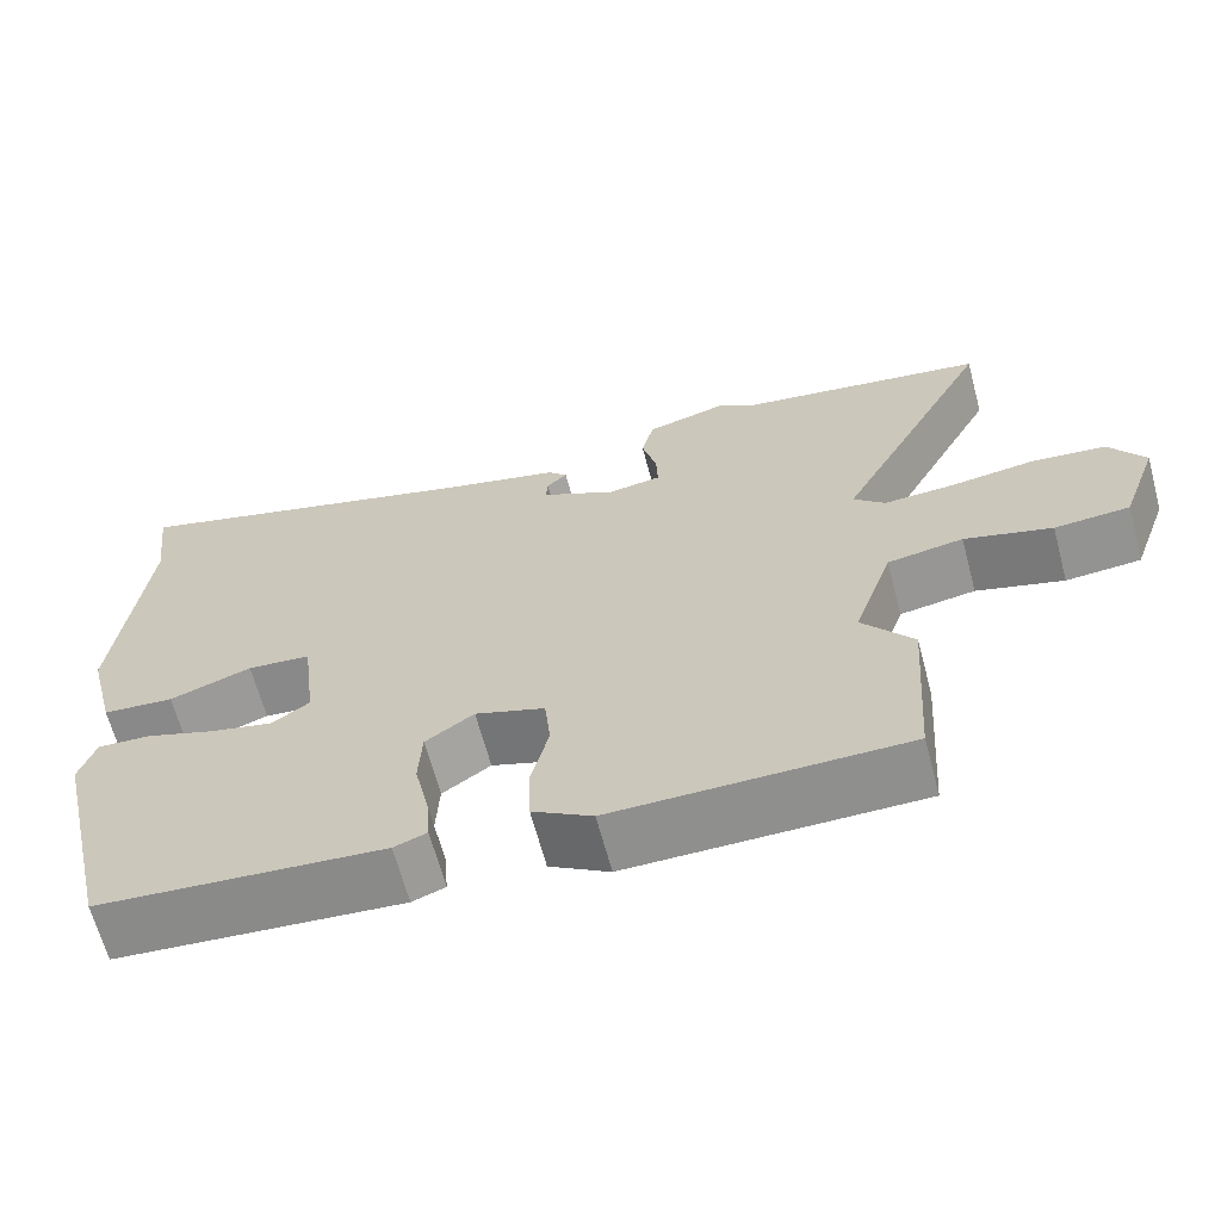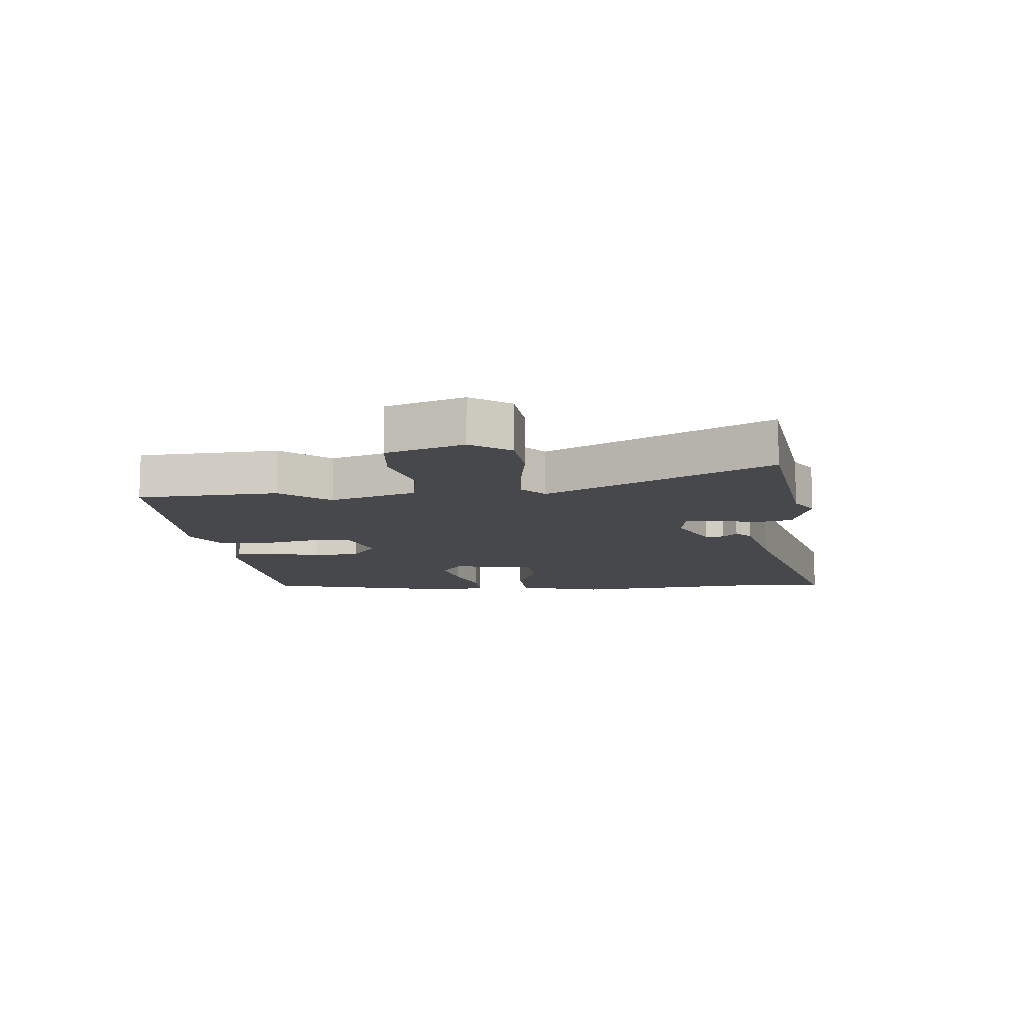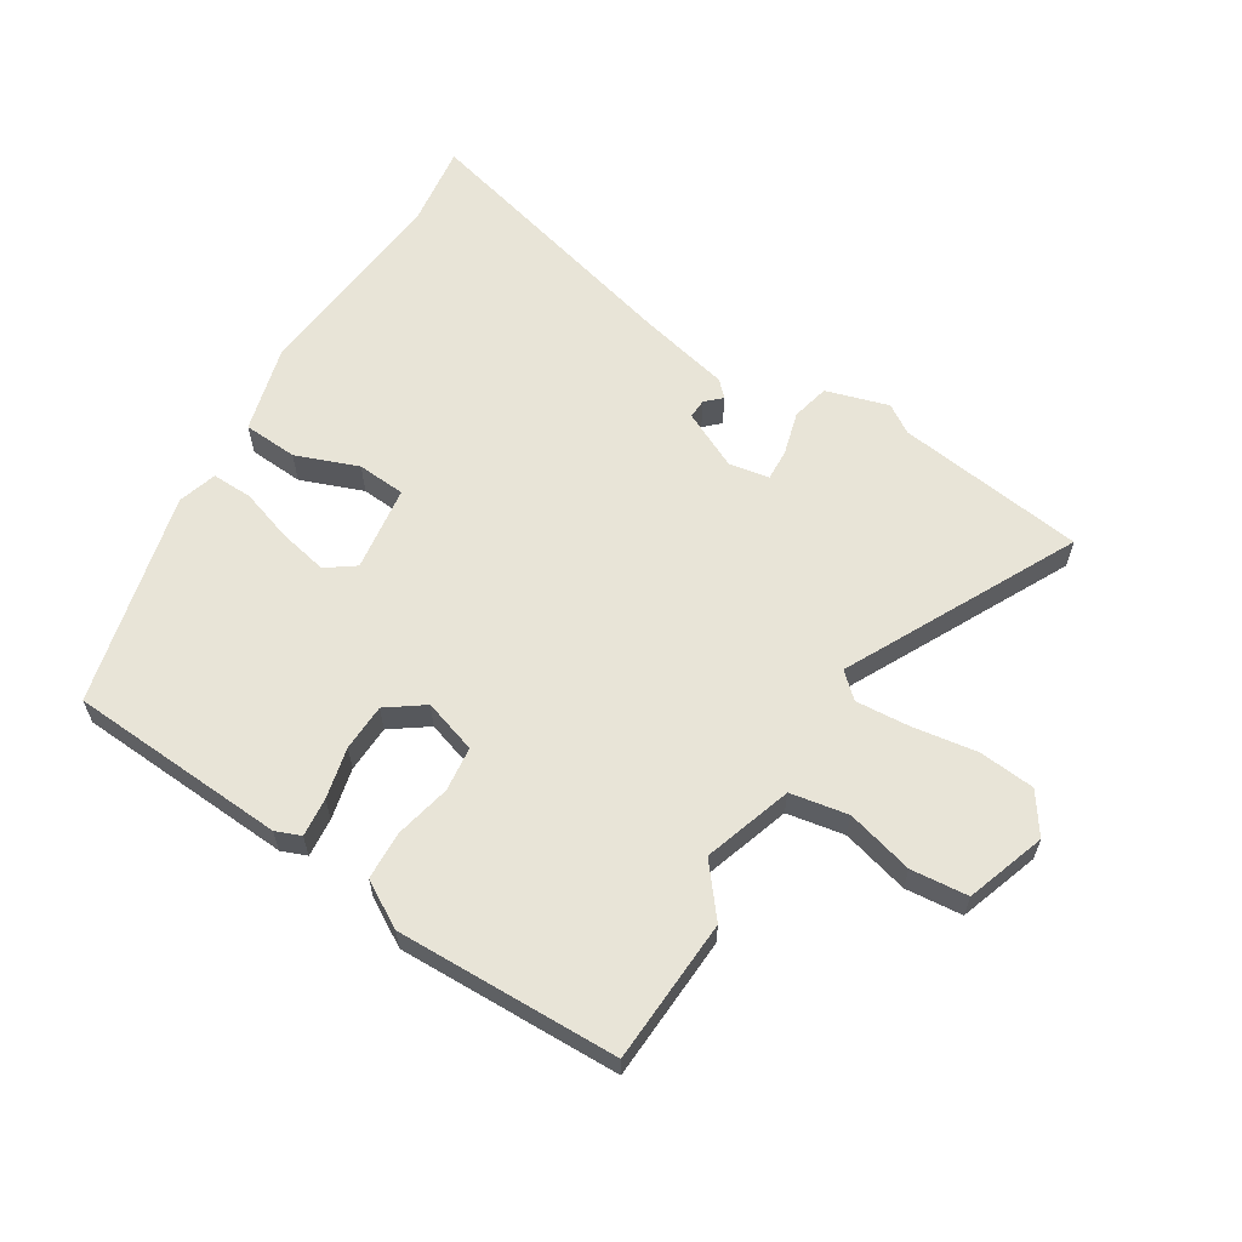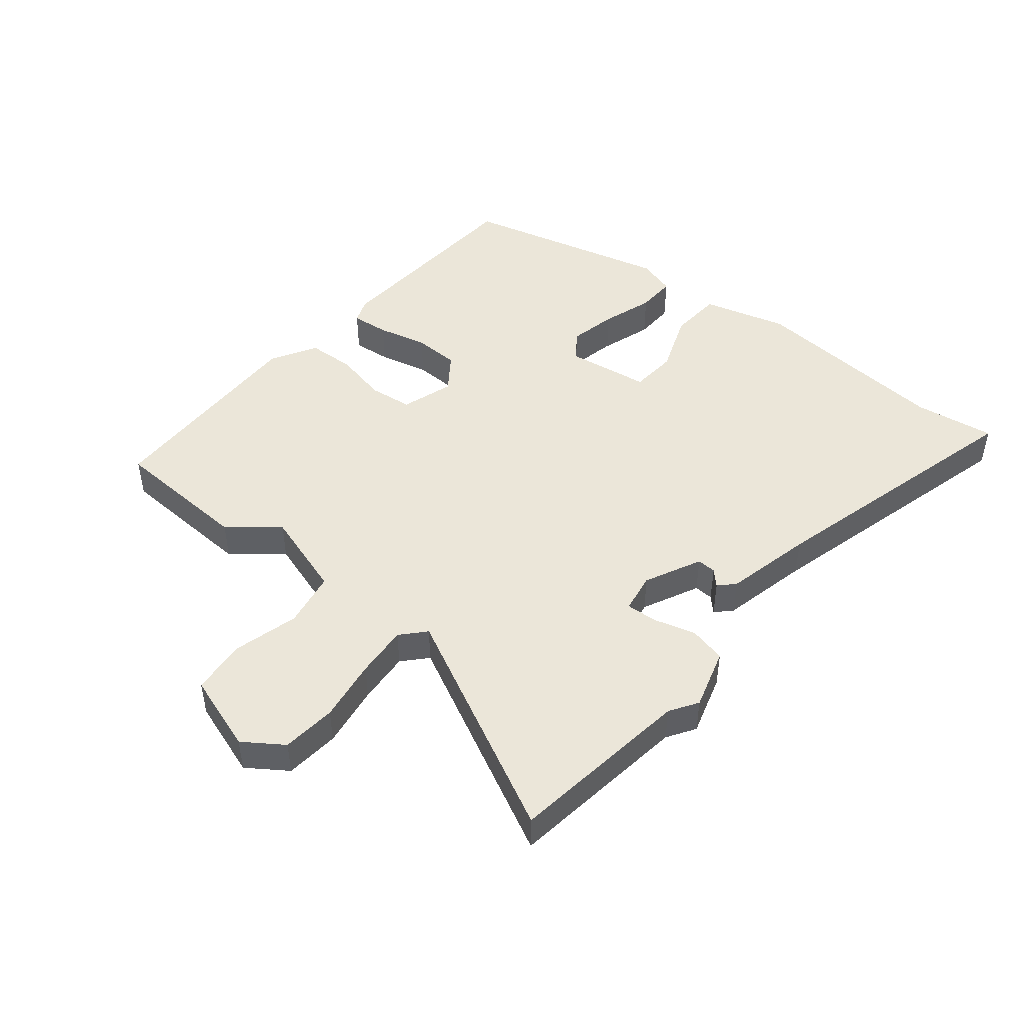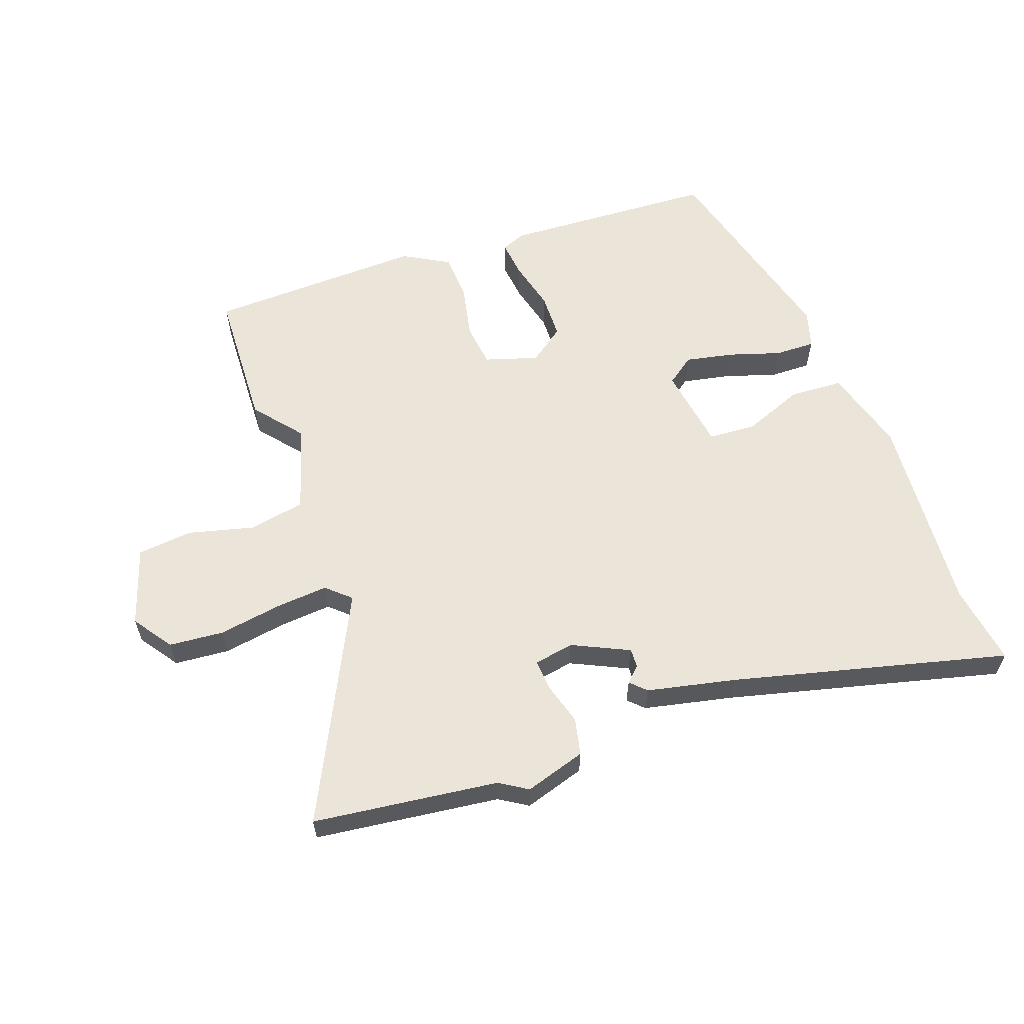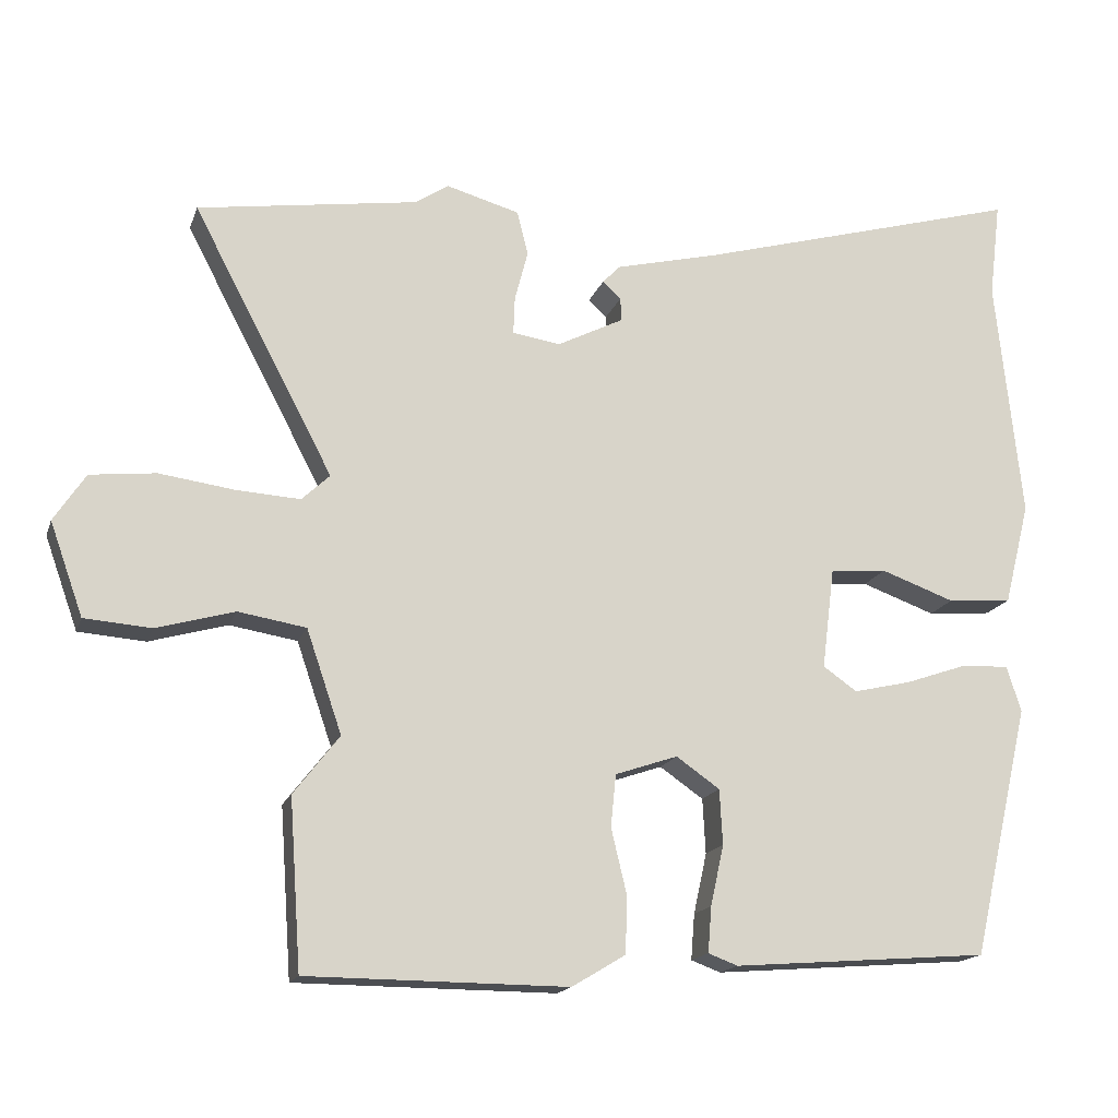
<metadata>
{"format":"obj","ext":"obj","renderer":"f3d","projection":"perspective","resolution":1024,"background":"white","views":[{"elev":-65.1,"azim":-165.1,"up":"+Z"},{"elev":-11.1,"azim":-85.6,"up":"+Y"},{"elev":61.3,"azim":-149.1,"up":"+Y"},{"elev":46.9,"azim":-51.9,"up":"+Y"},{"elev":59.5,"azim":-21.3,"up":"+Y"},{"elev":-16.5,"azim":-15.7,"up":"+Z"}]}
</metadata>
<code>
v 0.431 0.07 -0.486
v 0.083 0.07 -0.513
v 0.043 0.07 -0.498
v 0.048 0.07 -0.436
v 0.066 0.07 -0.354
v 0.062 0.07 -0.279
v 0.003 0.07 -0.238
v -0.082 0.07 -0.267
v -0.089 0.07 -0.338
v -0.068 0.07 -0.426
v -0.07 0.07 -0.504
v -0.143 0.07 -0.548
v -0.497 0.07 -0.546
v -0.513 0.07 -0.317
v -0.451 0.07 -0.237
v -0.499 0.07 -0.097
v -0.591 0.07 -0.082
v -0.697 0.07 -0.112
v -0.788 0.07 -0.105
v -0.833 0.07 0.021
v -0.79 0.07 0.086
v -0.701 0.07 0.096
v -0.598 0.07 0.082
v -0.512 0.07 0.077
v -0.474 0.07 0.113
v -0.665 0.07 0.475
v -0.365 0.07 0.52
v -0.32 0.07 0.55
v -0.22 0.07 0.522
v -0.205 0.07 0.462
v -0.223 0.07 0.393
v -0.225 0.07 0.342
v -0.16 0.07 0.332
v -0.069 0.07 0.378
v -0.071 0.07 0.409
v -0.096 0.07 0.432
v -0.072 0.07 0.457
v 0.071 0.07 0.492
v 0.514 0.07 0.616
v 0.498 0.07 0.484
v 0.533 0.07 0.154
v 0.498 0.07 0.015
v 0.411 0.07 0.008
v 0.311 0.07 0.044
v 0.234 0.07 0.037
v 0.217 0.07 -0.1
v 0.263 0.07 -0.132
v 0.341 0.07 -0.114
v 0.425 0.07 -0.085
v 0.49 0.07 -0.082
v 0.51 0.07 -0.144
v 0.431 0 -0.486
v 0.083 0 -0.513
v 0.043 0 -0.498
v 0.048 0 -0.436
v 0.066 0 -0.354
v 0.062 0 -0.279
v 0.003 0 -0.238
v -0.082 0 -0.267
v -0.089 0 -0.338
v -0.068 0 -0.426
v -0.07 0 -0.504
v -0.143 0 -0.548
v -0.497 0 -0.546
v -0.513 0 -0.317
v -0.451 0 -0.237
v -0.499 0 -0.097
v -0.591 0 -0.082
v -0.697 0 -0.112
v -0.788 0 -0.105
v -0.833 0 0.021
v -0.79 0 0.086
v -0.701 0 0.096
v -0.598 0 0.082
v -0.512 0 0.077
v -0.474 0 0.113
v -0.665 0 0.475
v -0.365 0 0.52
v -0.32 0 0.55
v -0.22 0 0.522
v -0.205 0 0.462
v -0.223 0 0.393
v -0.225 0 0.342
v -0.16 0 0.332
v -0.069 0 0.378
v -0.071 0 0.409
v -0.096 0 0.432
v -0.072 0 0.457
v 0.071 0 0.492
v 0.514 0 0.616
v 0.498 0 0.484
v 0.533 0 0.154
v 0.498 0 0.015
v 0.411 0 0.008
v 0.311 0 0.044
v 0.234 0 0.037
v 0.217 0 -0.1
v 0.263 0 -0.132
v 0.341 0 -0.114
v 0.425 0 -0.085
v 0.49 0 -0.082
v 0.51 0 -0.144
f 48 49 50 51
f 47 48 51 1
f 46 47 1 2
f 45 46 2 3
f 41 42 43 44
f 40 41 44 45
f 38 39 40 45
f 35 36 37 38
f 34 35 38 45
f 33 34 45
f 32 33 45
f 28 29 30 31
f 27 28 31 32
f 25 26 27 32
f 24 25 32 45
f 20 21 22 23
f 20 23 24
f 17 18 19 20
f 16 17 20 24
f 15 16 24 45
f 9 10 11 12
f 8 9 12 13
f 45 3 4 5
f 45 5 6
f 8 13 14 15
f 7 8 15 45
f 6 7 45
f 102 101 100 99
f 52 102 99 98
f 53 52 98 97
f 54 53 97 96
f 95 94 93 92
f 96 95 92 91
f 96 91 90 89
f 89 88 87 86
f 96 89 86 85
f 96 85 84
f 96 84 83
f 82 81 80 79
f 83 82 79 78
f 83 78 77 76
f 96 83 76 75
f 74 73 72 71
f 75 74 71
f 71 70 69 68
f 75 71 68 67
f 96 75 67 66
f 63 62 61 60
f 64 63 60 59
f 56 55 54 96
f 57 56 96
f 66 65 64 59
f 96 66 59 58
f 96 58 57
f 1 52 53 2
f 2 53 54 3
f 3 54 55 4
f 4 55 56 5
f 5 56 57 6
f 6 57 58 7
f 7 58 59 8
f 8 59 60 9
f 9 60 61 10
f 10 61 62 11
f 11 62 63 12
f 12 63 64 13
f 13 64 65 14
f 14 65 66 15
f 15 66 67 16
f 16 67 68 17
f 17 68 69 18
f 18 69 70 19
f 19 70 71 20
f 20 71 72 21
f 21 72 73 22
f 22 73 74 23
f 23 74 75 24
f 24 75 76 25
f 25 76 77 26
f 26 77 78 27
f 27 78 79 28
f 28 79 80 29
f 29 80 81 30
f 30 81 82 31
f 31 82 83 32
f 32 83 84 33
f 33 84 85 34
f 34 85 86 35
f 35 86 87 36
f 36 87 88 37
f 37 88 89 38
f 38 89 90 39
f 39 90 91 40
f 40 91 92 41
f 41 92 93 42
f 42 93 94 43
f 43 94 95 44
f 44 95 96 45
f 45 96 97 46
f 46 97 98 47
f 47 98 99 48
f 48 99 100 49
f 49 100 101 50
f 50 101 102 51
f 51 102 52 1

</code>
